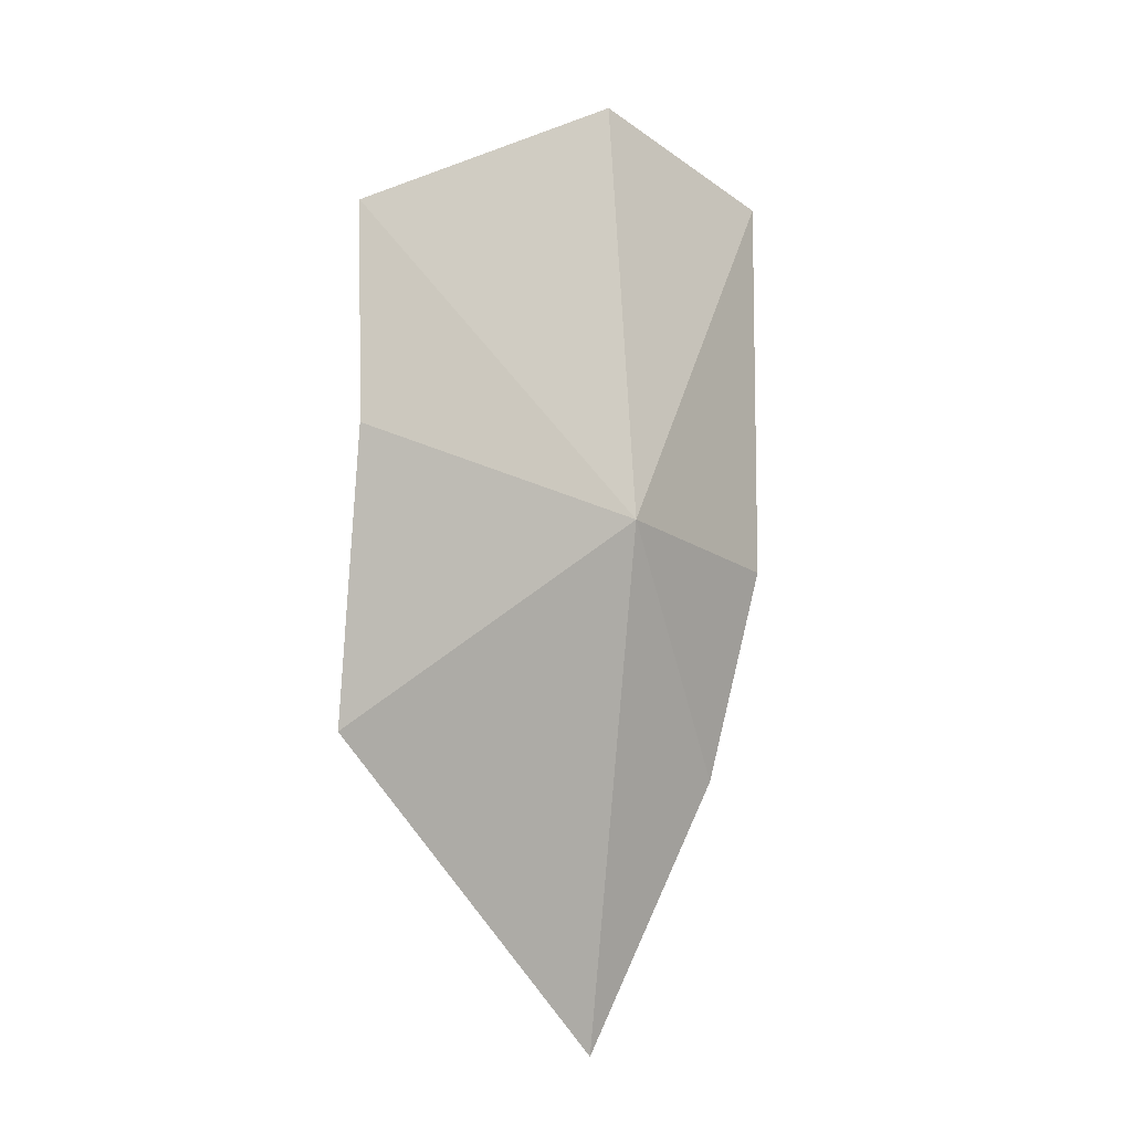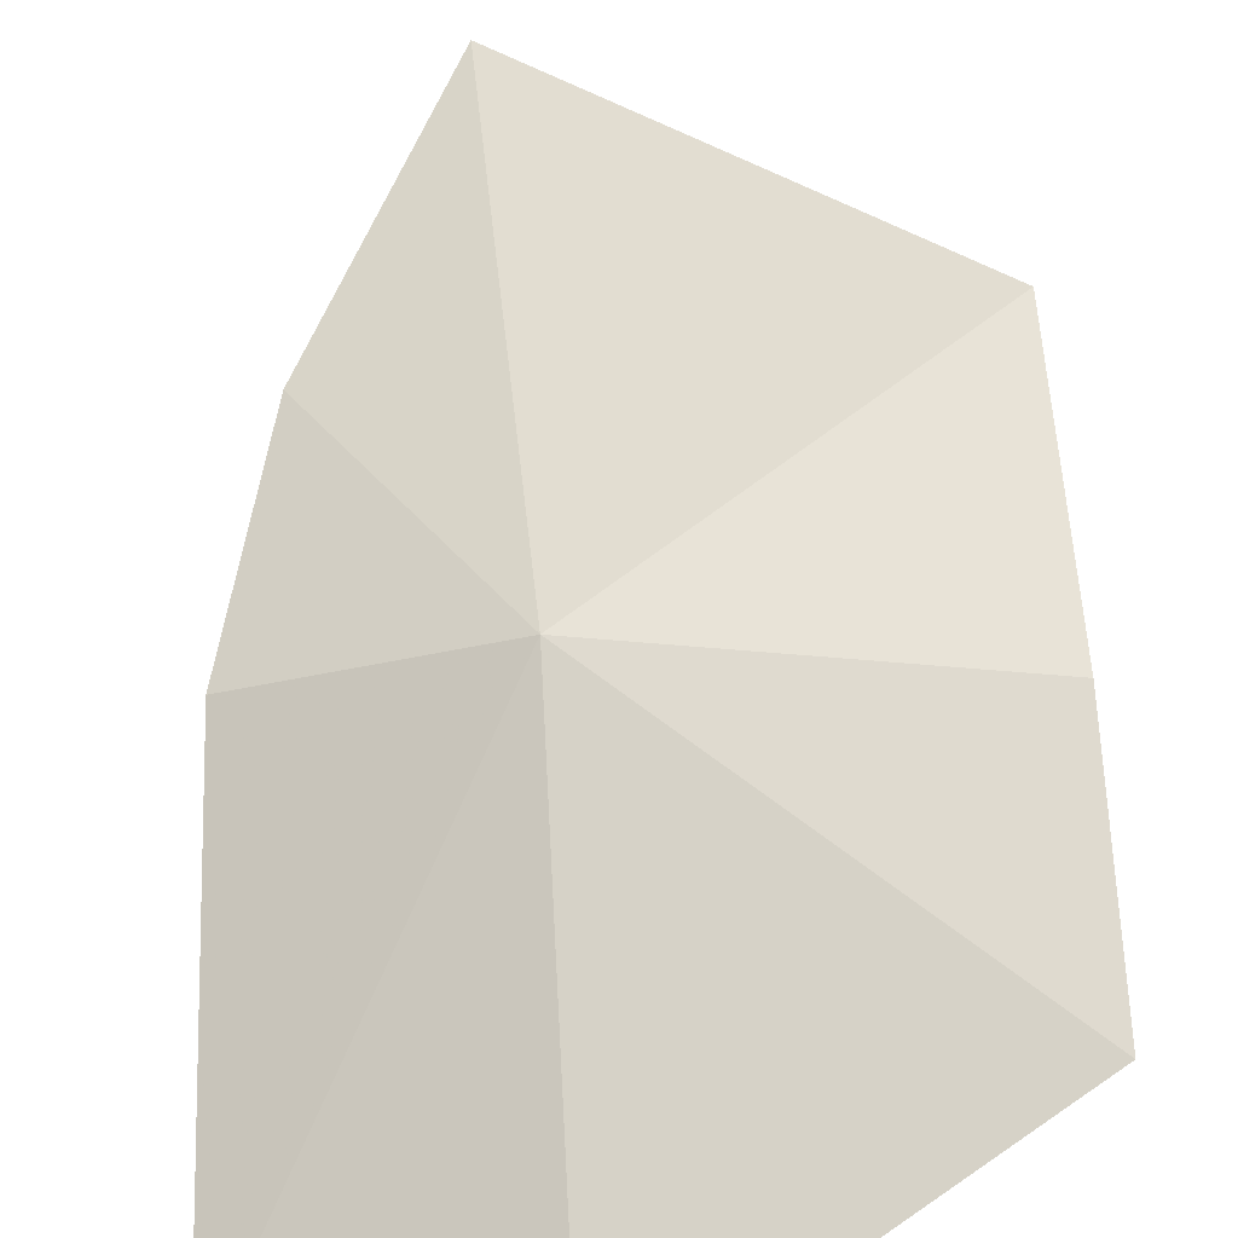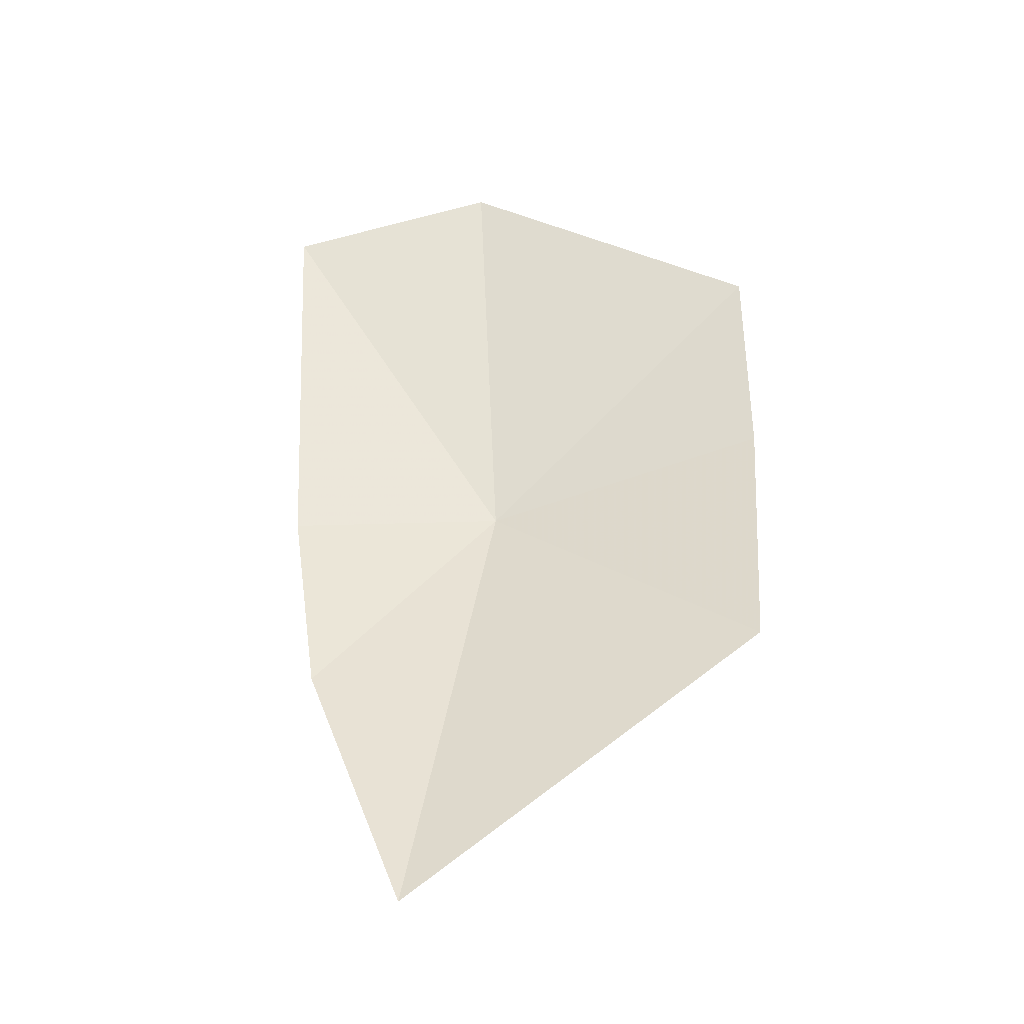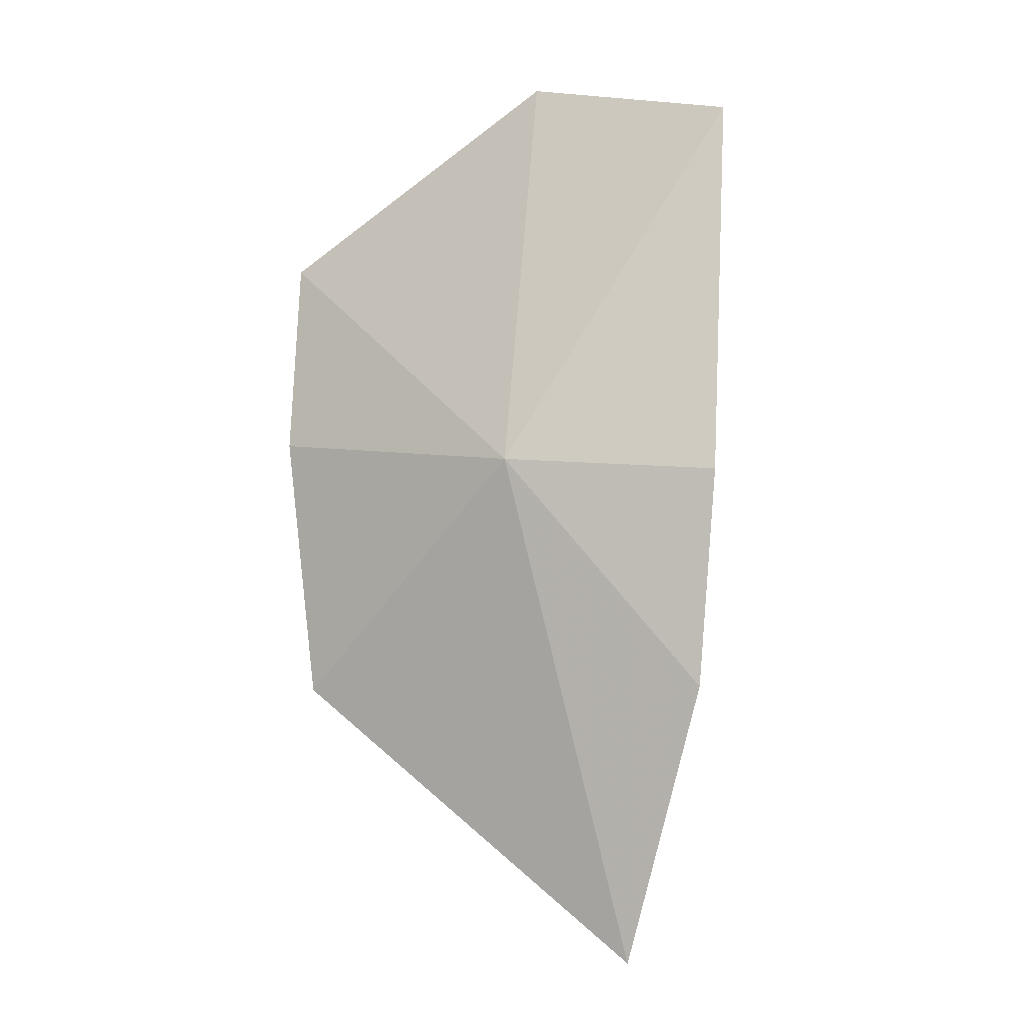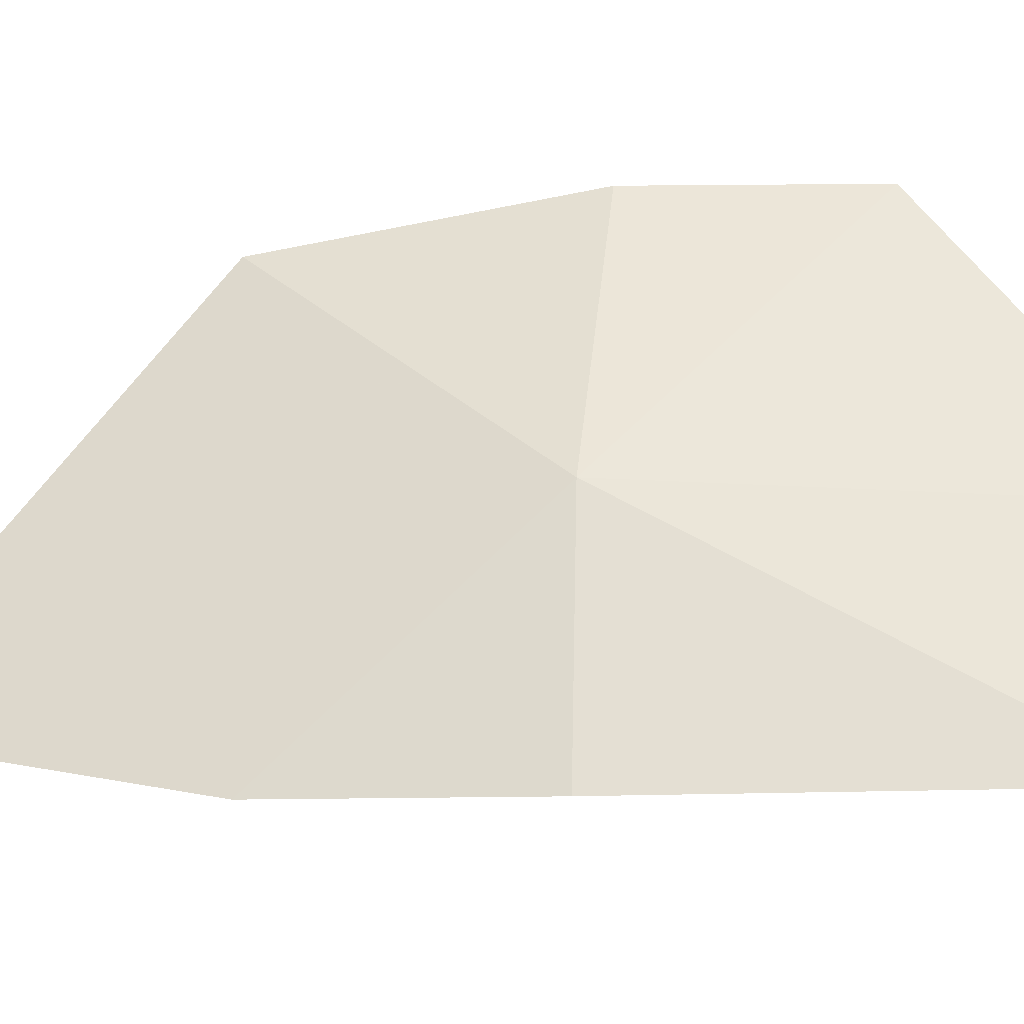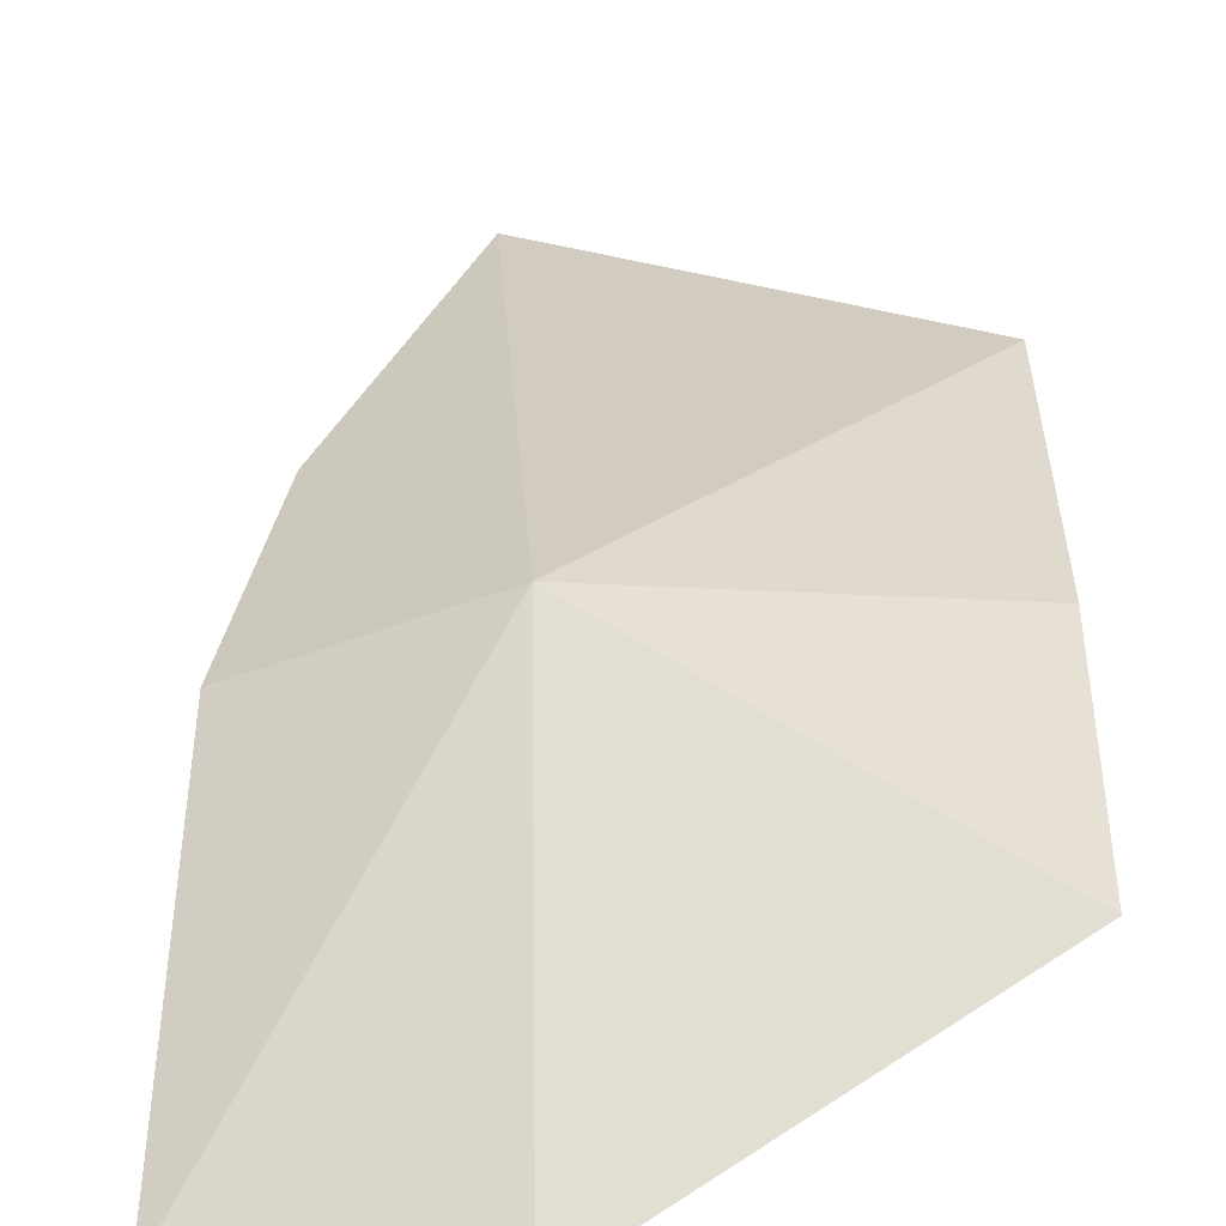
<metadata>
{"format":"obj","ext":"obj","renderer":"f3d","projection":"perspective","resolution":1024,"background":"white","views":[{"elev":-9.6,"azim":-24.8,"up":"+Y"},{"elev":63.4,"azim":177.1,"up":"+Z"},{"elev":-34.1,"azim":-158.0,"up":"+Y"},{"elev":-13.2,"azim":41.3,"up":"+Y"},{"elev":39.0,"azim":84.7,"up":"+Z"},{"elev":44.4,"azim":179.2,"up":"+Z"}]}
</metadata>
<code>
v 4.144 -1.285 26.5
v 4.428 -6.677 24.79
v 5.708 -3.796 25.12
v 4.131 3.29 25.92
v 6.284 2.672 25.22
v 1.055 1.553 26.76
v 1.055 -3.539 26.4
v 1.055 -0.6663 26.88
v 6.176 -1.525 25.4
f 1 2 3
f 1 5 4
f 1 4 6
f 1 7 2
f 1 8 7
f 1 3 9
f 1 9 5
f 1 6 8

</code>
